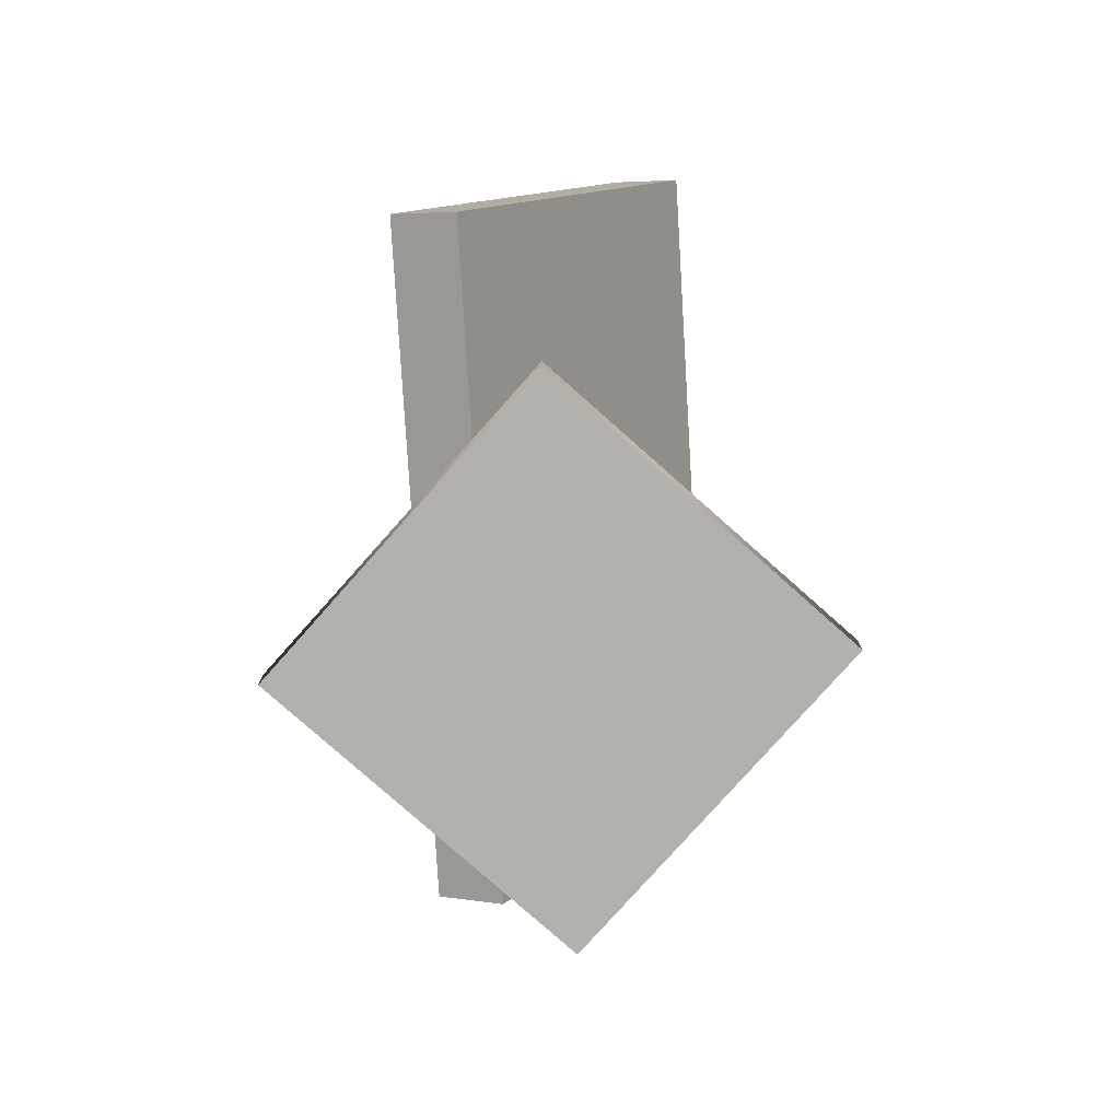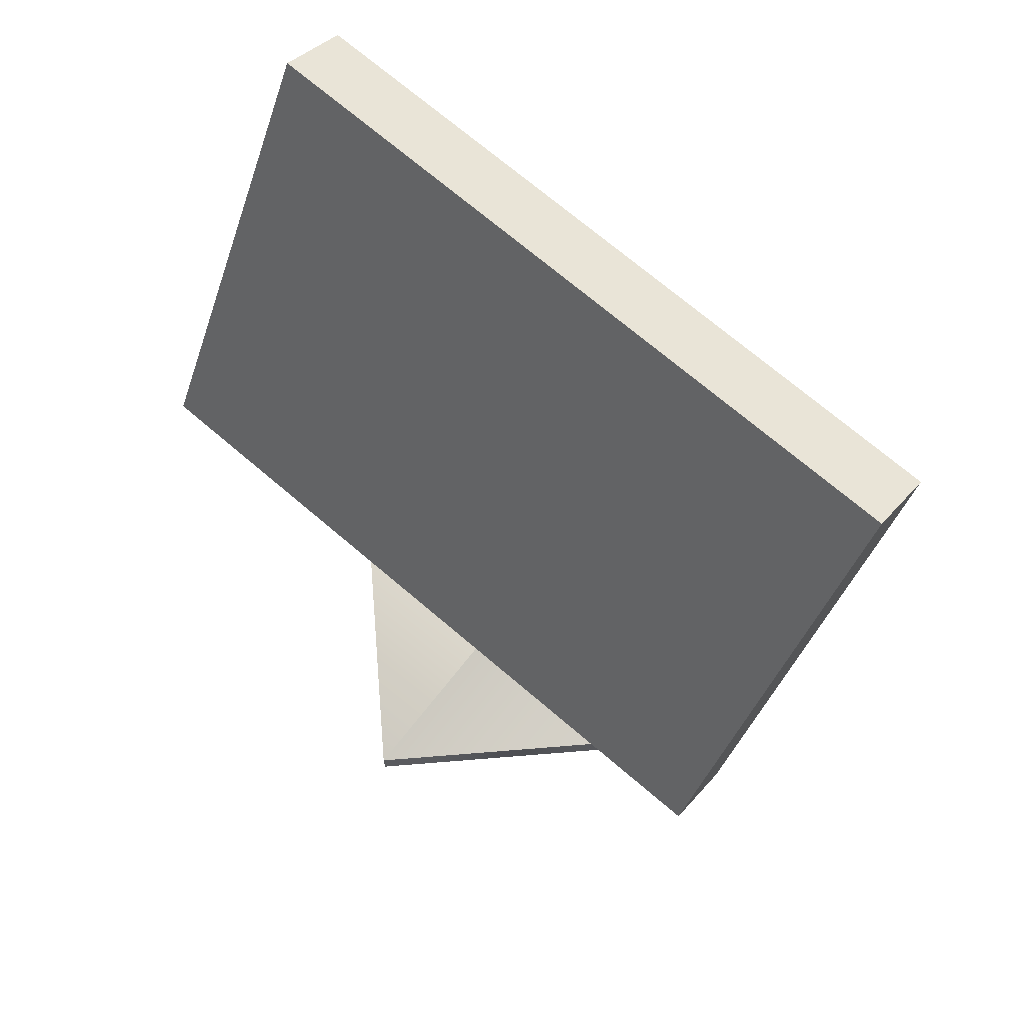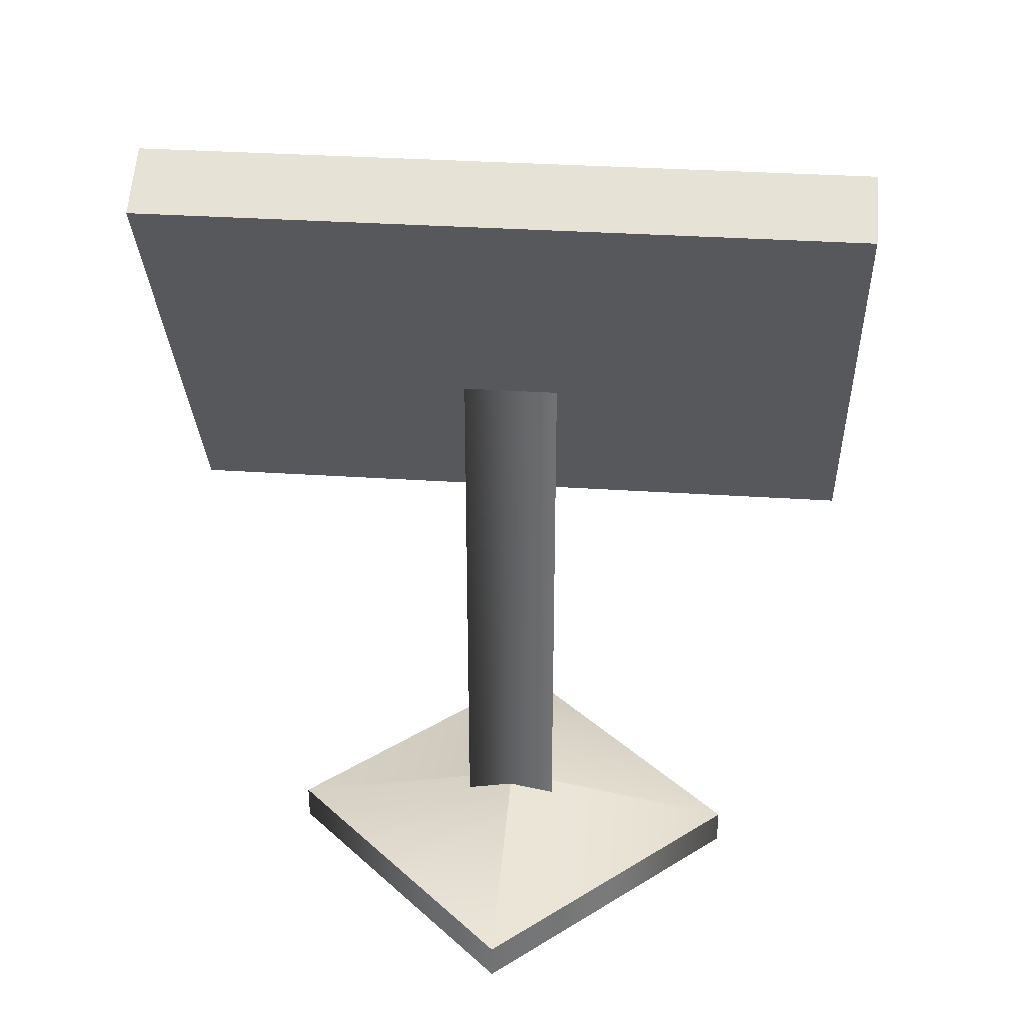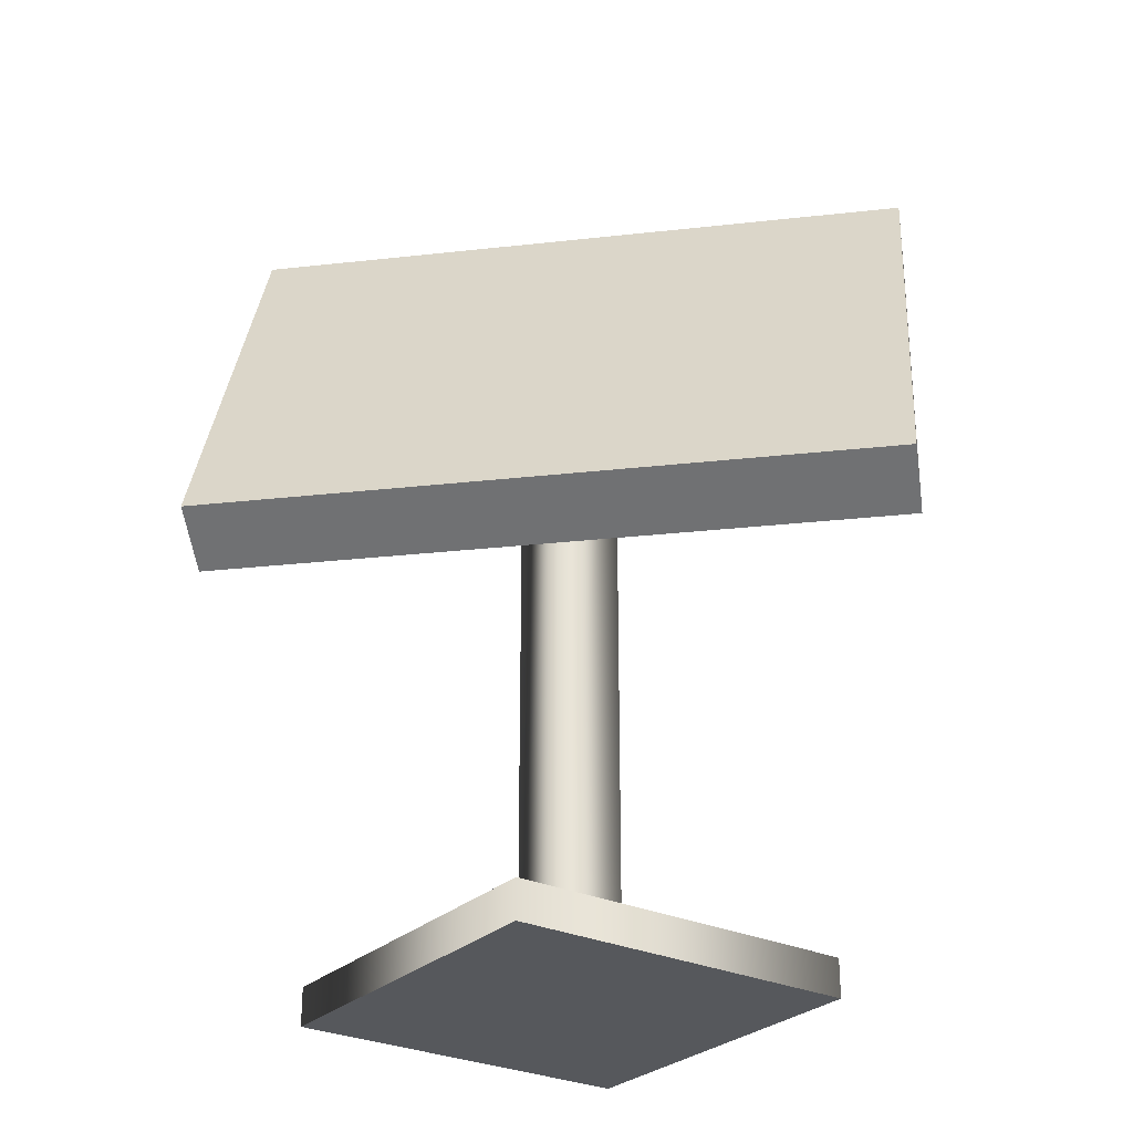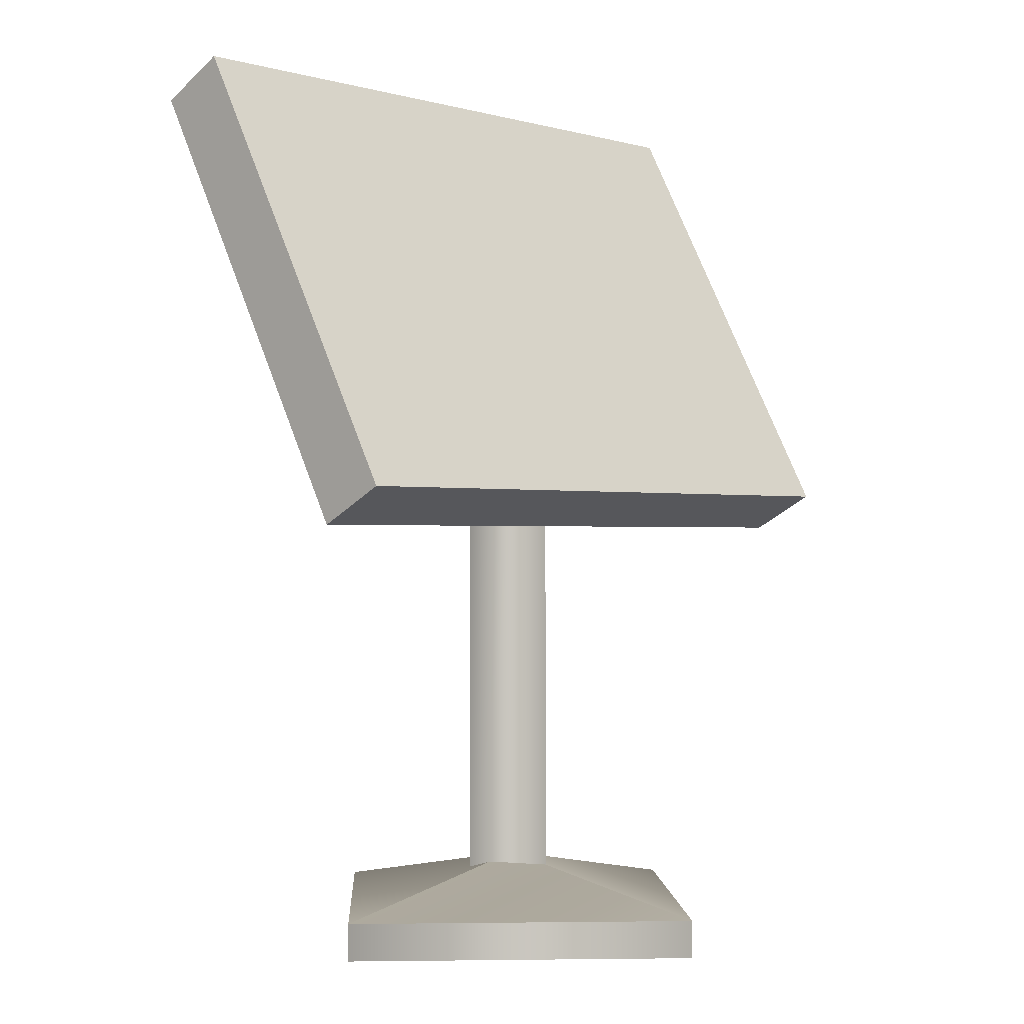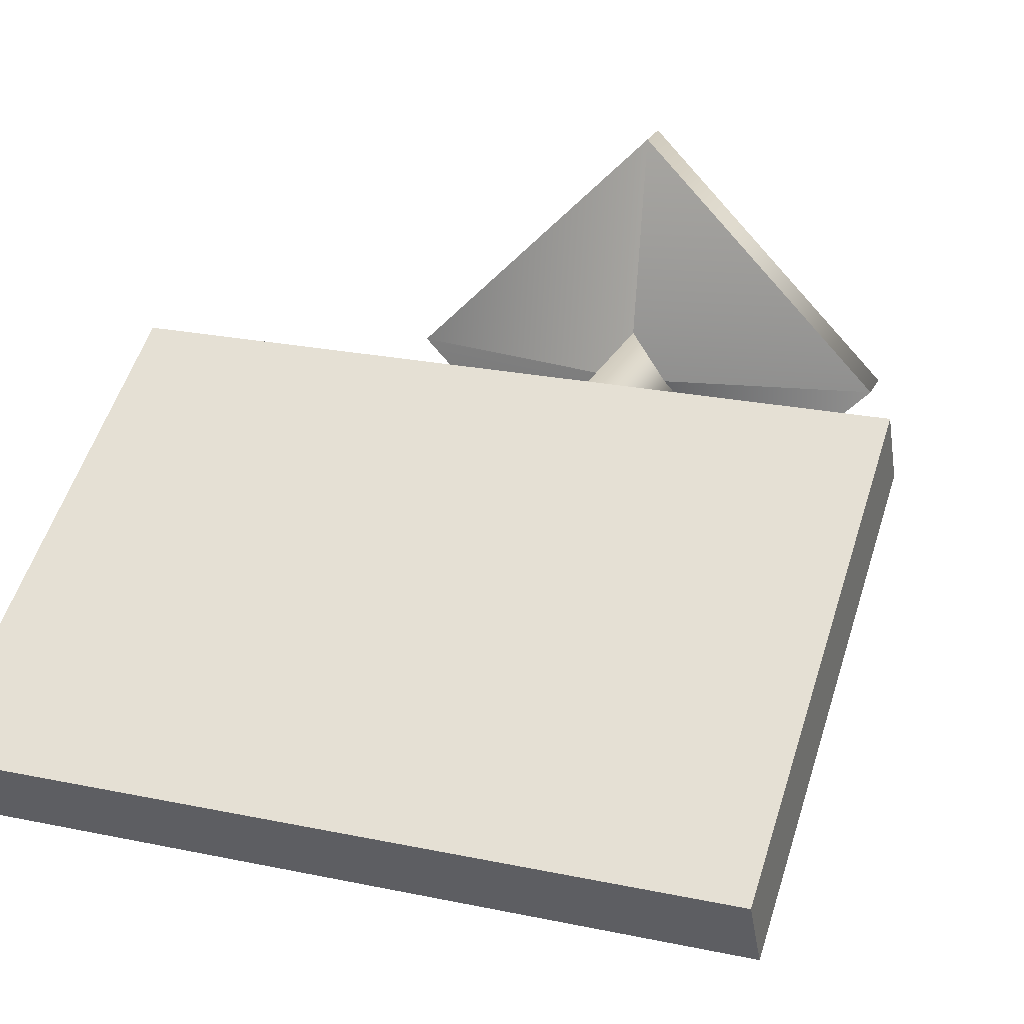
<metadata>
{"format":"obj","ext":"obj","renderer":"f3d","projection":"perspective","resolution":1024,"background":"white","views":[{"elev":-78.9,"azim":93.4,"up":"+Y"},{"elev":71.7,"azim":40.4,"up":"+Y"},{"elev":33.7,"azim":-174.8,"up":"+Y"},{"elev":-28.0,"azim":9.6,"up":"+Y"},{"elev":-0.7,"azim":-48.0,"up":"+Y"},{"elev":23.5,"azim":-160.5,"up":"+Z"}]}
</metadata>
<code>
o model_2304
v 0 0.09023 0.06338
v 0.06338 0.09023 -0.02233
v 0.06338 0.8883 -0.02233
v 0 0.8435 0.06338
v -0.06338 0.8883 -0.02233
v -0.06338 0.09023 -0.02233
v -0.06338 0.8883 -0.02233
v -0.06338 0.09023 -0.02233
v 0.3218 0 0
v 0.3218 0.04911 0
v 0 0.04911 0.3218
v 0 0 0.3218
v 0.3218 0.04911 0
v 0.3218 0 0
v 0 0 -0.3218
v 0 0.04911 -0.3218
v -0.3218 0 0
v -0.3218 0.04911 0
v 0 0 0.3218
v 0 0.04911 0.3218
v 0.3218 0 0
v 0 0 0.3218
v 0 0 -0.3218
v -0.3218 0 0
v 0 0.1105 0
v 0 0.04911 0.3218
v 0.3218 0.04911 0
v 0 0.1105 0
v 0 0.04911 -0.3218
v 0 0.1105 0
v -0.3218 0.04911 0
v 0 0.1105 0
v 0.4578 1.188 -0.113
v 0.4578 0.6199 0.1906
v 0.4578 0.573 0.103
v 0.4578 1.141 -0.2006
v -0.4578 0.573 0.103
v 0.4578 0.573 0.103
v 0.4578 0.6199 0.1906
v -0.4578 0.6199 0.1906
v 0.4578 1.141 -0.2006
v -0.4578 1.141 -0.2006
v -0.4578 1.188 -0.113
v 0.4578 1.188 -0.113
v -0.4578 1.188 -0.113
v -0.4578 0.6199 0.1906
v 0.4578 0.6199 0.1906
v 0.4578 1.188 -0.113
v -0.4578 1.141 -0.2006
v 0.4578 1.141 -0.2006
v 0.4578 0.573 0.103
v -0.4578 0.573 0.103
v -0.4578 1.188 -0.113
v -0.4578 1.141 -0.2006
v -0.4578 0.573 0.103
v -0.4578 0.6199 0.1906
g surface_000
f 4 7 8
f 4 8 1
f 1 3 4
f 1 2 3
f 5 3 2
f 5 2 6
f 32 31 26
f 30 29 31
f 28 27 29
f 25 26 27
f 24 23 22
f 21 22 23
f 18 19 20
f 18 17 19
f 16 17 18
f 16 15 17
f 13 15 16
f 13 14 15
f 9 11 12
f 9 10 11
g surface_001
f 53 55 56
f 53 54 55
f 49 51 52
f 49 50 51
f 45 47 48
f 45 46 47
f 41 43 44
f 41 42 43
f 37 39 40
f 37 38 39
f 33 35 36
f 33 34 35

</code>
